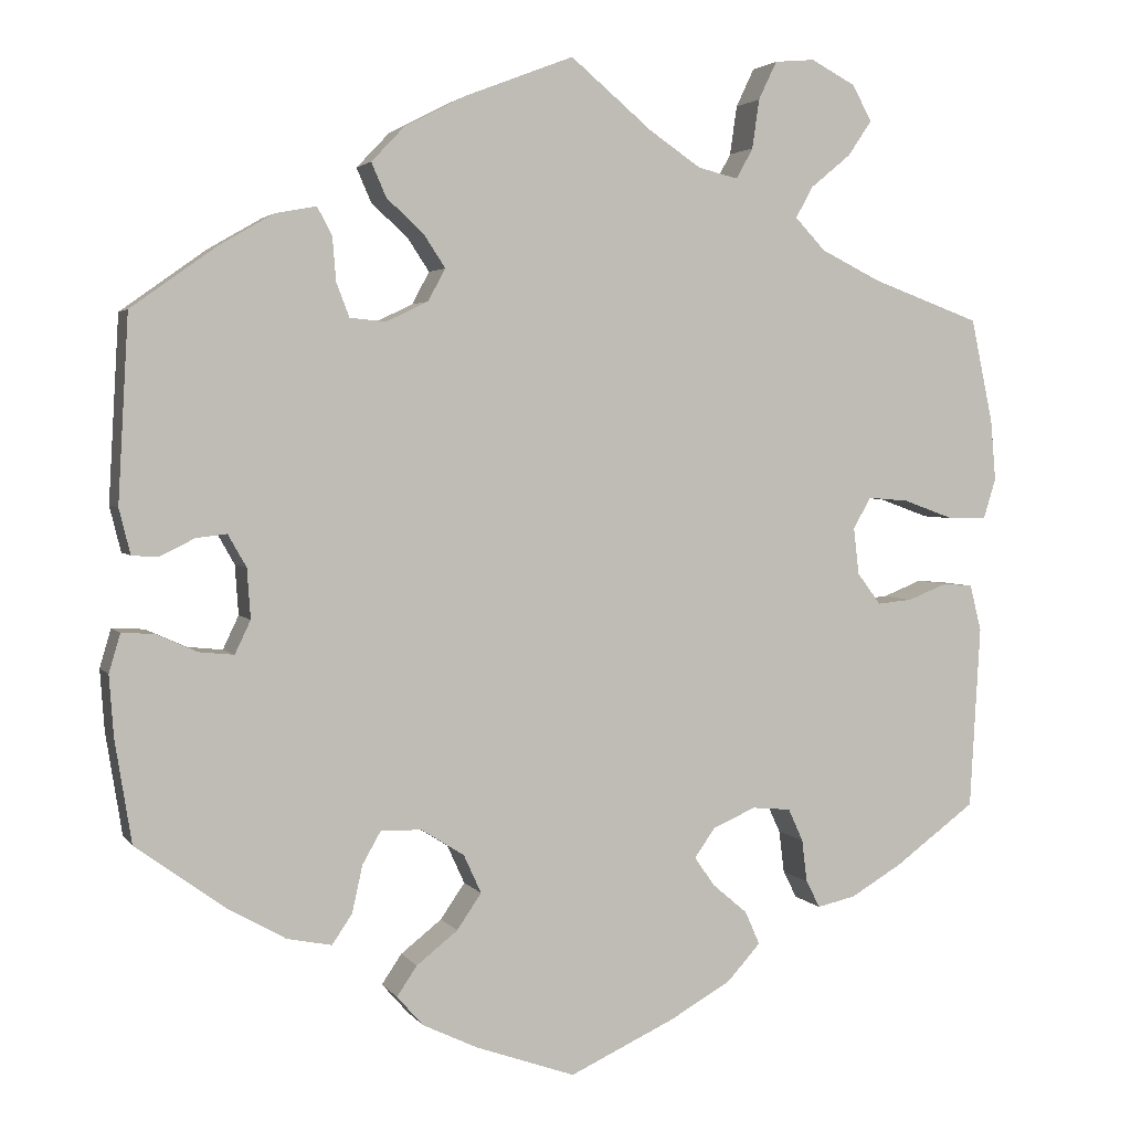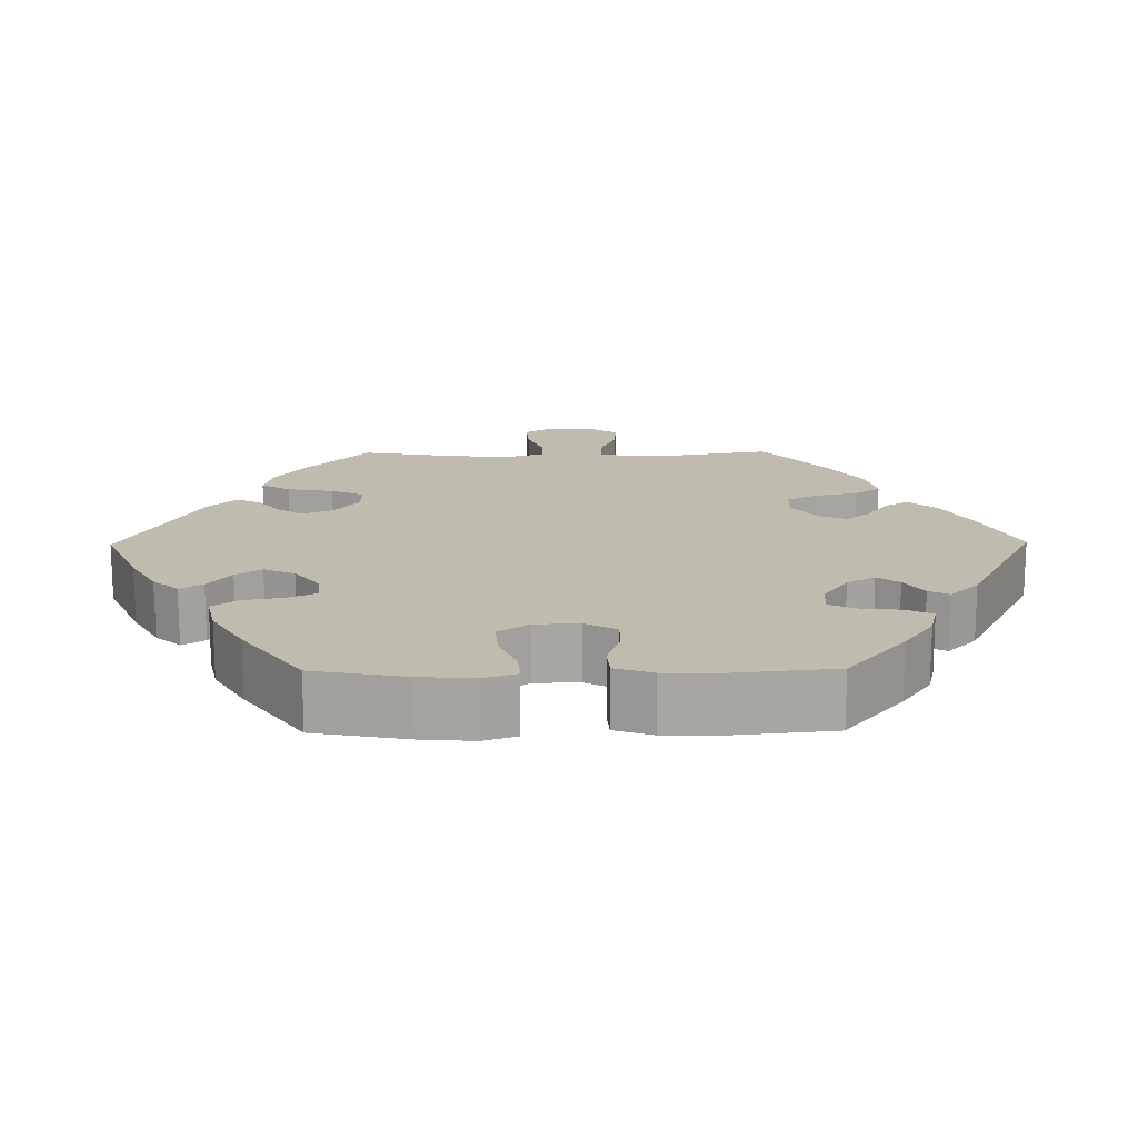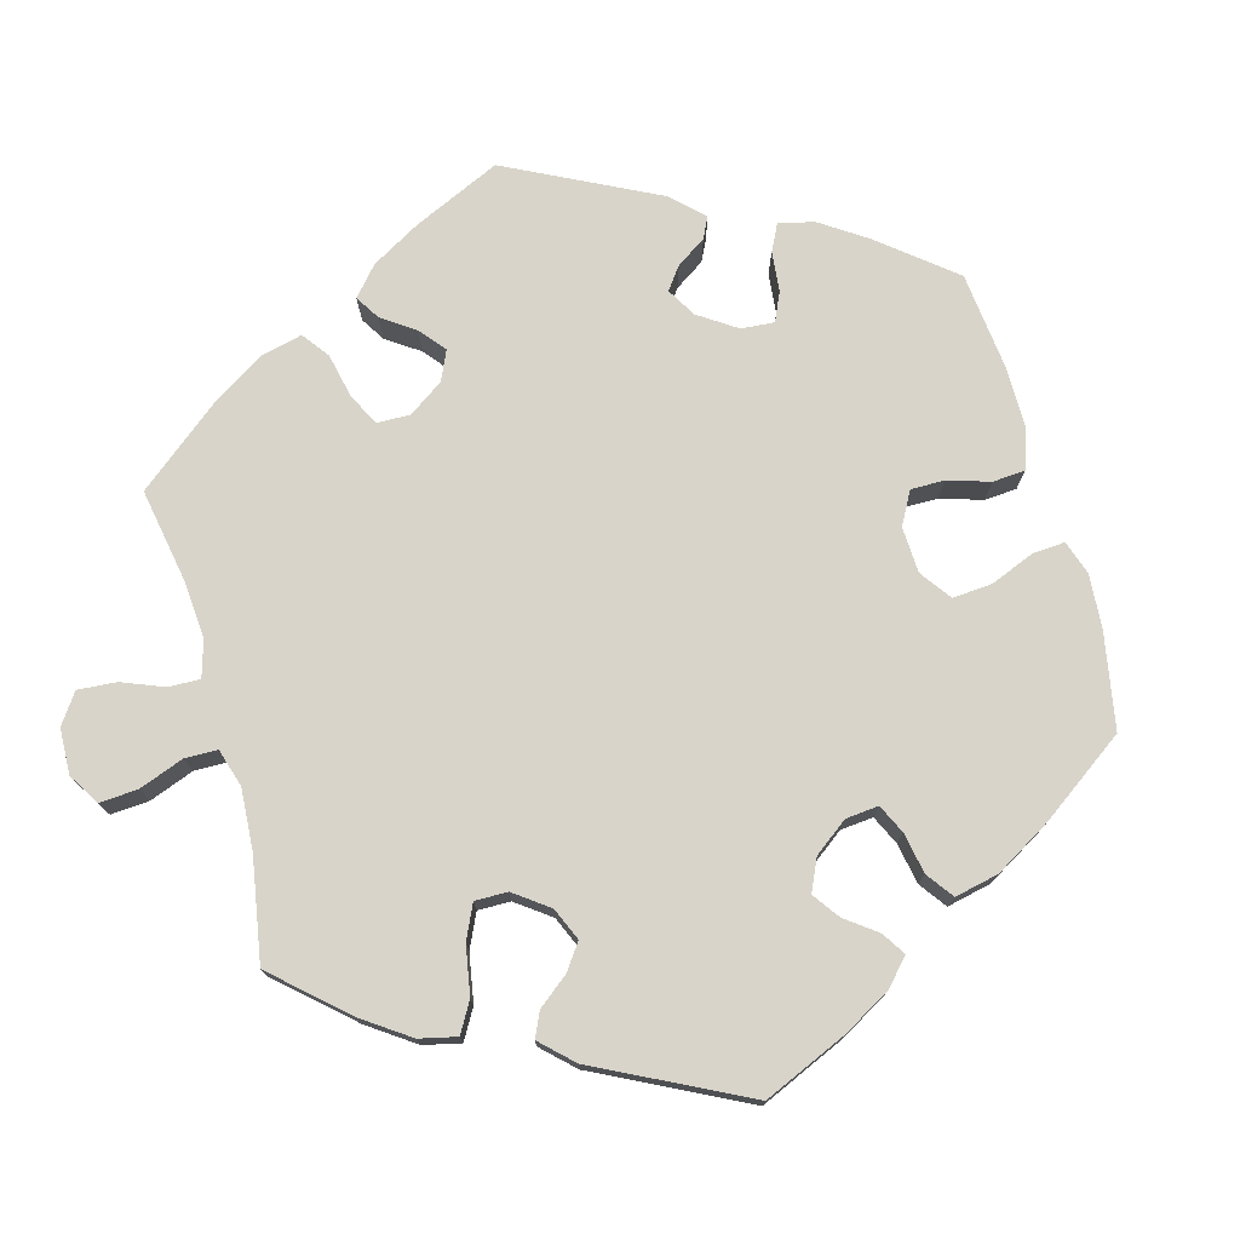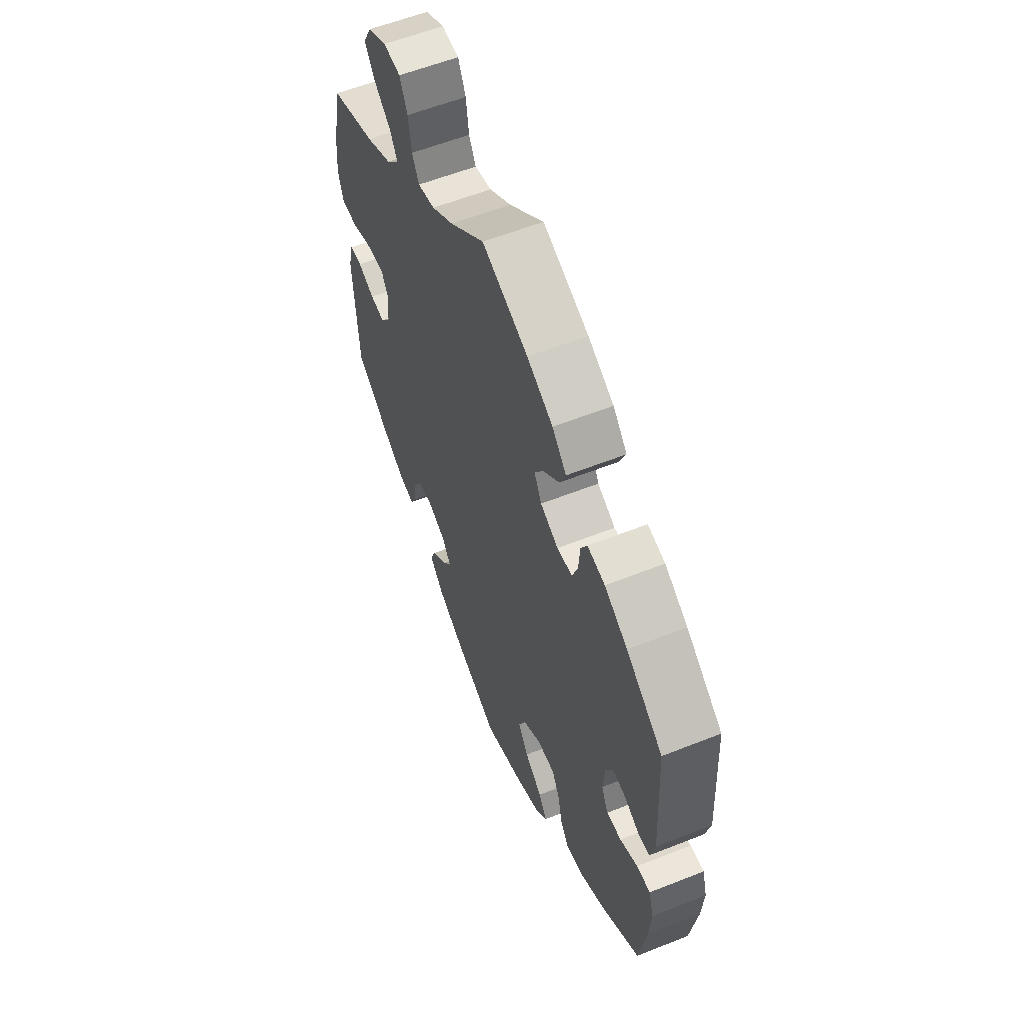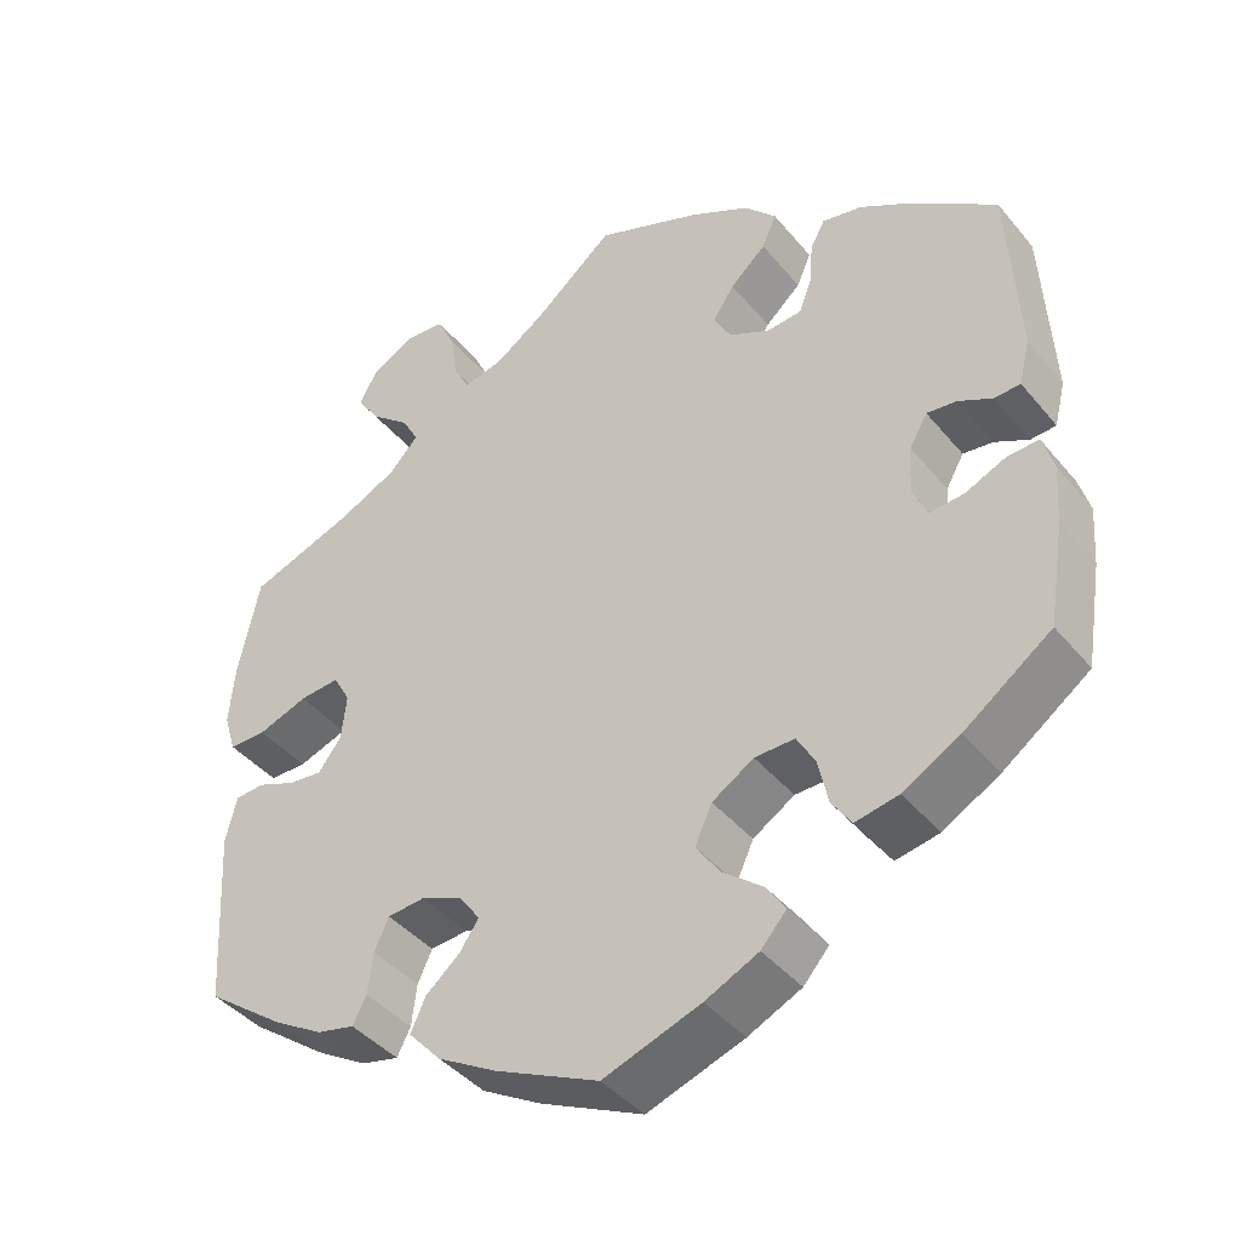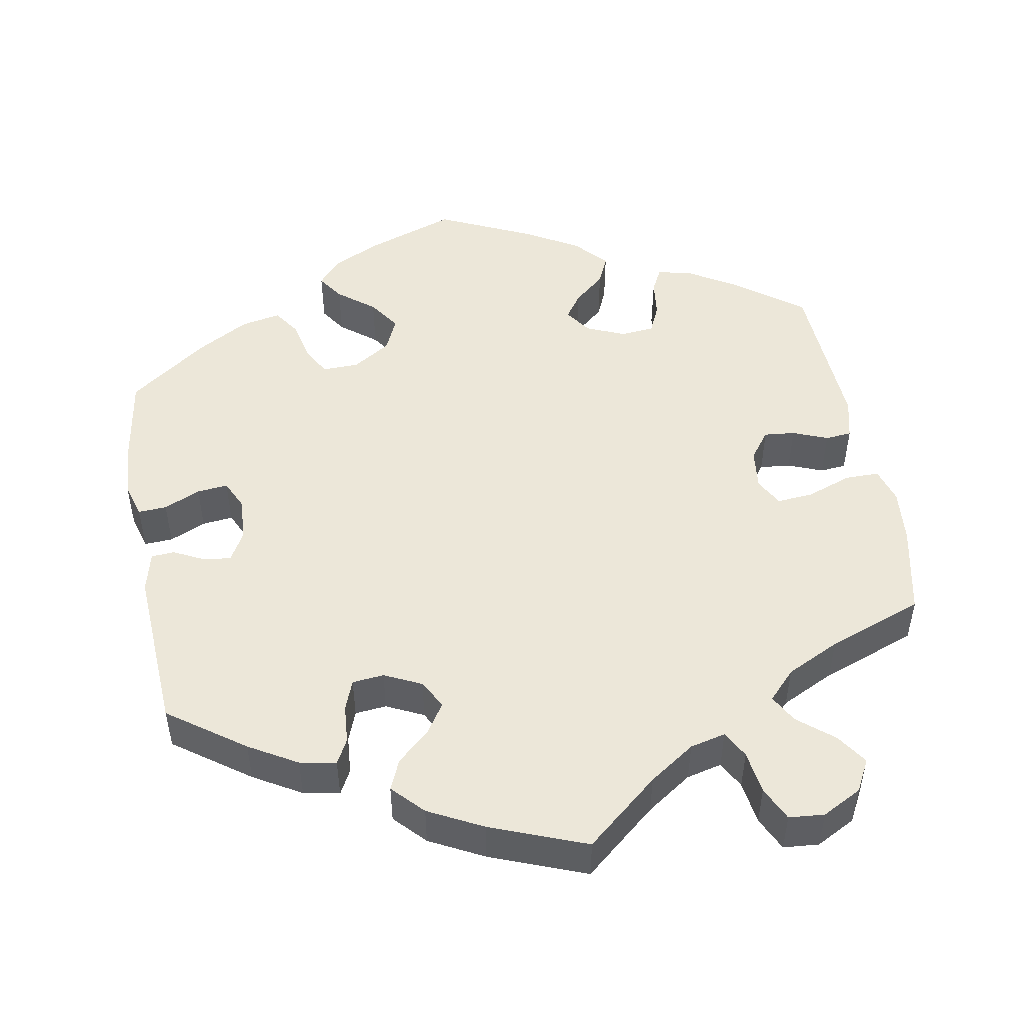
<metadata>
{"format":"obj","ext":"obj","renderer":"f3d","projection":"perspective","resolution":1024,"background":"white","views":[{"elev":3.0,"azim":-17.9,"up":"+Z"},{"elev":16.1,"azim":-150.7,"up":"+Y"},{"elev":75.0,"azim":104.4,"up":"+Y"},{"elev":58.4,"azim":-112.3,"up":"+Z"},{"elev":-41.5,"azim":-144.2,"up":"+Z"},{"elev":49.6,"azim":-10.2,"up":"+Y"}]}
</metadata>
<code>
v -0.113 0.07 -0.538
v -0.176 0.07 -0.508
v -0.206 0.07 -0.474
v -0.183 0.07 -0.44
v -0.136 0.07 -0.403
v -0.108 0.07 -0.362
v -0.128 0.07 -0.318
v -0.177 0.07 -0.287
v -0.224 0.07 -0.286
v -0.245 0.07 -0.323
v -0.257 0.07 -0.377
v -0.28 0.07 -0.411
v -0.331 0.07 -0.401
v -0.398 0.07 -0.363
v -0.5 0.07 -0.289
v -0.519 0.07 -0.171
v -0.524 0.07 -0.102
v -0.511 0.07 -0.058
v -0.474 0.07 -0.06
v -0.427 0.07 -0.081
v -0.387 0.07 -0.085
v -0.369 0.07 -0.047
v -0.373 0.07 0.01
v -0.394 0.07 0.047
v -0.429 0.07 0.043
v -0.469 0.07 0.023
v -0.499 0.07 0.025
v -0.512 0.07 0.077
v -0.5 0.07 0.289
v -0.402 0.07 0.359
v -0.34 0.07 0.395
v -0.293 0.07 0.404
v -0.276 0.07 0.372
v -0.272 0.07 0.322
v -0.257 0.07 0.283
v -0.216 0.07 0.279
v -0.168 0.07 0.302
v -0.148 0.07 0.339
v -0.173 0.07 0.377
v -0.215 0.07 0.415
v -0.232 0.07 0.454
v -0.194 0.07 0.494
v -0.124 0.07 0.53
v 0 0.07 0.578
v 0.094 0.07 0.499
v 0.153 0.07 0.459
v 0.199 0.07 0.448
v 0.218 0.07 0.483
v 0.226 0.07 0.539
v 0.247 0.07 0.583
v 0.293 0.07 0.587
v 0.344 0.07 0.56
v 0.366 0.07 0.519
v 0.339 0.07 0.479
v 0.293 0.07 0.441
v 0.273 0.07 0.405
v 0.308 0.07 0.368
v 0.377 0.07 0.334
v 0.5 0.07 0.289
v 0.525 0.07 0.171
v 0.531 0.07 0.101
v 0.517 0.07 0.055
v 0.473 0.07 0.055
v 0.415 0.07 0.076
v 0.368 0.07 0.08
v 0.348 0.07 0.044
v 0.354 0.07 -0.009
v 0.381 0.07 -0.045
v 0.421 0.07 -0.041
v 0.466 0.07 -0.023
v 0.5 0.07 -0.026
v 0.513 0.07 -0.079
v 0.501 0.07 -0.288
v 0.409 0.07 -0.356
v 0.35 0.07 -0.391
v 0.306 0.07 -0.401
v 0.29 0.07 -0.37
v 0.284 0.07 -0.321
v 0.267 0.07 -0.284
v 0.223 0.07 -0.28
v 0.174 0.07 -0.301
v 0.15 0.07 -0.335
v 0.173 0.07 -0.368
v 0.213 0.07 -0.402
v 0.23 0.07 -0.44
v 0.192 0.07 -0.482
v 0.122 0.07 -0.522
v 0.001 0.07 -0.578
v -0.113 0 -0.538
v -0.176 0 -0.508
v -0.206 0 -0.474
v -0.183 0 -0.44
v -0.136 0 -0.403
v -0.108 0 -0.362
v -0.128 0 -0.318
v -0.177 0 -0.287
v -0.224 0 -0.286
v -0.245 0 -0.323
v -0.257 0 -0.377
v -0.28 0 -0.411
v -0.331 0 -0.401
v -0.398 0 -0.363
v -0.5 0 -0.289
v -0.519 0 -0.171
v -0.524 0 -0.102
v -0.511 0 -0.058
v -0.474 0 -0.06
v -0.427 0 -0.081
v -0.387 0 -0.085
v -0.369 0 -0.047
v -0.373 0 0.01
v -0.394 0 0.047
v -0.429 0 0.043
v -0.469 0 0.023
v -0.499 0 0.025
v -0.512 0 0.077
v -0.5 0 0.289
v -0.402 0 0.359
v -0.34 0 0.395
v -0.293 0 0.404
v -0.276 0 0.372
v -0.272 0 0.322
v -0.257 0 0.283
v -0.216 0 0.279
v -0.168 0 0.302
v -0.148 0 0.339
v -0.173 0 0.377
v -0.215 0 0.415
v -0.232 0 0.454
v -0.194 0 0.494
v -0.124 0 0.53
v 0 0 0.578
v 0.094 0 0.499
v 0.153 0 0.459
v 0.199 0 0.448
v 0.218 0 0.483
v 0.226 0 0.539
v 0.247 0 0.583
v 0.293 0 0.587
v 0.344 0 0.56
v 0.366 0 0.519
v 0.339 0 0.479
v 0.293 0 0.441
v 0.273 0 0.405
v 0.308 0 0.368
v 0.377 0 0.334
v 0.5 0 0.289
v 0.525 0 0.171
v 0.531 0 0.101
v 0.517 0 0.055
v 0.473 0 0.055
v 0.415 0 0.076
v 0.368 0 0.08
v 0.348 0 0.044
v 0.354 0 -0.009
v 0.381 0 -0.045
v 0.421 0 -0.041
v 0.466 0 -0.023
v 0.5 0 -0.026
v 0.513 0 -0.079
v 0.501 0 -0.288
v 0.409 0 -0.356
v 0.35 0 -0.391
v 0.306 0 -0.401
v 0.29 0 -0.37
v 0.284 0 -0.321
v 0.267 0 -0.284
v 0.223 0 -0.28
v 0.174 0 -0.301
v 0.15 0 -0.335
v 0.173 0 -0.368
v 0.213 0 -0.402
v 0.23 0 -0.44
v 0.192 0 -0.482
v 0.122 0 -0.522
v 0.001 0 -0.578
f 83 84 85 86
f 82 83 86 87
f 75 76 77 78
f 75 78 79
f 74 75 79
f 73 74 79
f 72 73 79 80
f 69 70 71 72
f 68 69 72 80
f 61 62 63 64
f 61 64 65
f 58 59 60 61
f 57 58 61 65
f 56 57 65 66
f 52 53 54 55
f 52 55 56
f 51 52 56
f 48 49 50 51
f 47 48 51 56
f 46 47 56 66
f 42 43 44 45
f 39 40 41 42
f 38 39 42 45
f 37 38 45 46
f 31 32 33 34
f 31 34 35
f 30 31 35
f 29 30 35
f 28 29 35 36
f 25 26 27 28
f 24 25 28 36
f 17 18 19 20
f 17 20 21
f 16 17 21
f 15 16 21
f 14 15 21
f 13 14 21 22
f 10 11 12 13
f 9 10 13 22
f 2 3 4 5
f 2 5 6
f 1 2 6
f 82 87 88 1
f 67 68 80 81
f 37 46 66 67
f 23 24 36 37
f 8 9 22 23
f 7 8 23 37
f 6 7 37 67
f 67 81 82
f 1 6 67 82
f 174 173 172 171
f 175 174 171 170
f 166 165 164 163
f 167 166 163
f 167 163 162
f 167 162 161
f 168 167 161 160
f 160 159 158 157
f 168 160 157 156
f 152 151 150 149
f 153 152 149
f 149 148 147 146
f 153 149 146 145
f 154 153 145 144
f 143 142 141 140
f 144 143 140
f 144 140 139
f 139 138 137 136
f 144 139 136 135
f 154 144 135 134
f 133 132 131 130
f 130 129 128 127
f 133 130 127 126
f 134 133 126 125
f 122 121 120 119
f 123 122 119
f 123 119 118
f 123 118 117
f 124 123 117 116
f 116 115 114 113
f 124 116 113 112
f 108 107 106 105
f 109 108 105
f 109 105 104
f 109 104 103
f 109 103 102
f 110 109 102 101
f 101 100 99 98
f 110 101 98 97
f 93 92 91 90
f 94 93 90
f 94 90 89
f 89 176 175 170
f 169 168 156 155
f 155 154 134 125
f 125 124 112 111
f 111 110 97 96
f 125 111 96 95
f 155 125 95 94
f 170 169 155
f 170 155 94 89
f 1 89 90 2
f 2 90 91 3
f 3 91 92 4
f 4 92 93 5
f 5 93 94 6
f 6 94 95 7
f 7 95 96 8
f 8 96 97 9
f 9 97 98 10
f 10 98 99 11
f 11 99 100 12
f 12 100 101 13
f 13 101 102 14
f 14 102 103 15
f 15 103 104 16
f 16 104 105 17
f 17 105 106 18
f 18 106 107 19
f 19 107 108 20
f 20 108 109 21
f 21 109 110 22
f 22 110 111 23
f 23 111 112 24
f 24 112 113 25
f 25 113 114 26
f 26 114 115 27
f 27 115 116 28
f 28 116 117 29
f 29 117 118 30
f 30 118 119 31
f 31 119 120 32
f 32 120 121 33
f 33 121 122 34
f 34 122 123 35
f 35 123 124 36
f 36 124 125 37
f 37 125 126 38
f 38 126 127 39
f 39 127 128 40
f 40 128 129 41
f 41 129 130 42
f 42 130 131 43
f 43 131 132 44
f 44 132 133 45
f 45 133 134 46
f 46 134 135 47
f 47 135 136 48
f 48 136 137 49
f 49 137 138 50
f 50 138 139 51
f 51 139 140 52
f 52 140 141 53
f 53 141 142 54
f 54 142 143 55
f 55 143 144 56
f 56 144 145 57
f 57 145 146 58
f 58 146 147 59
f 59 147 148 60
f 60 148 149 61
f 61 149 150 62
f 62 150 151 63
f 63 151 152 64
f 64 152 153 65
f 65 153 154 66
f 66 154 155 67
f 67 155 156 68
f 68 156 157 69
f 69 157 158 70
f 70 158 159 71
f 71 159 160 72
f 72 160 161 73
f 73 161 162 74
f 74 162 163 75
f 75 163 164 76
f 76 164 165 77
f 77 165 166 78
f 78 166 167 79
f 79 167 168 80
f 80 168 169 81
f 81 169 170 82
f 82 170 171 83
f 83 171 172 84
f 84 172 173 85
f 85 173 174 86
f 86 174 175 87
f 87 175 176 88
f 88 176 89 1

</code>
